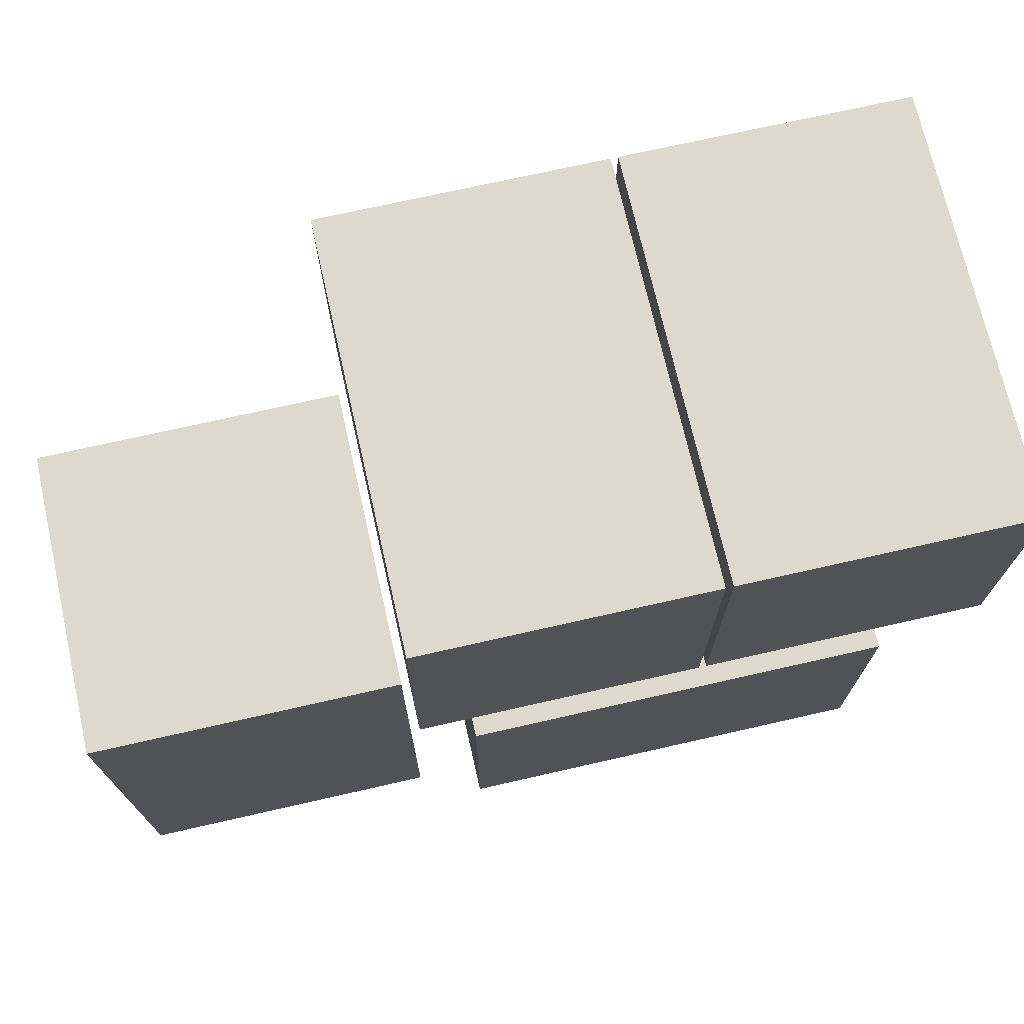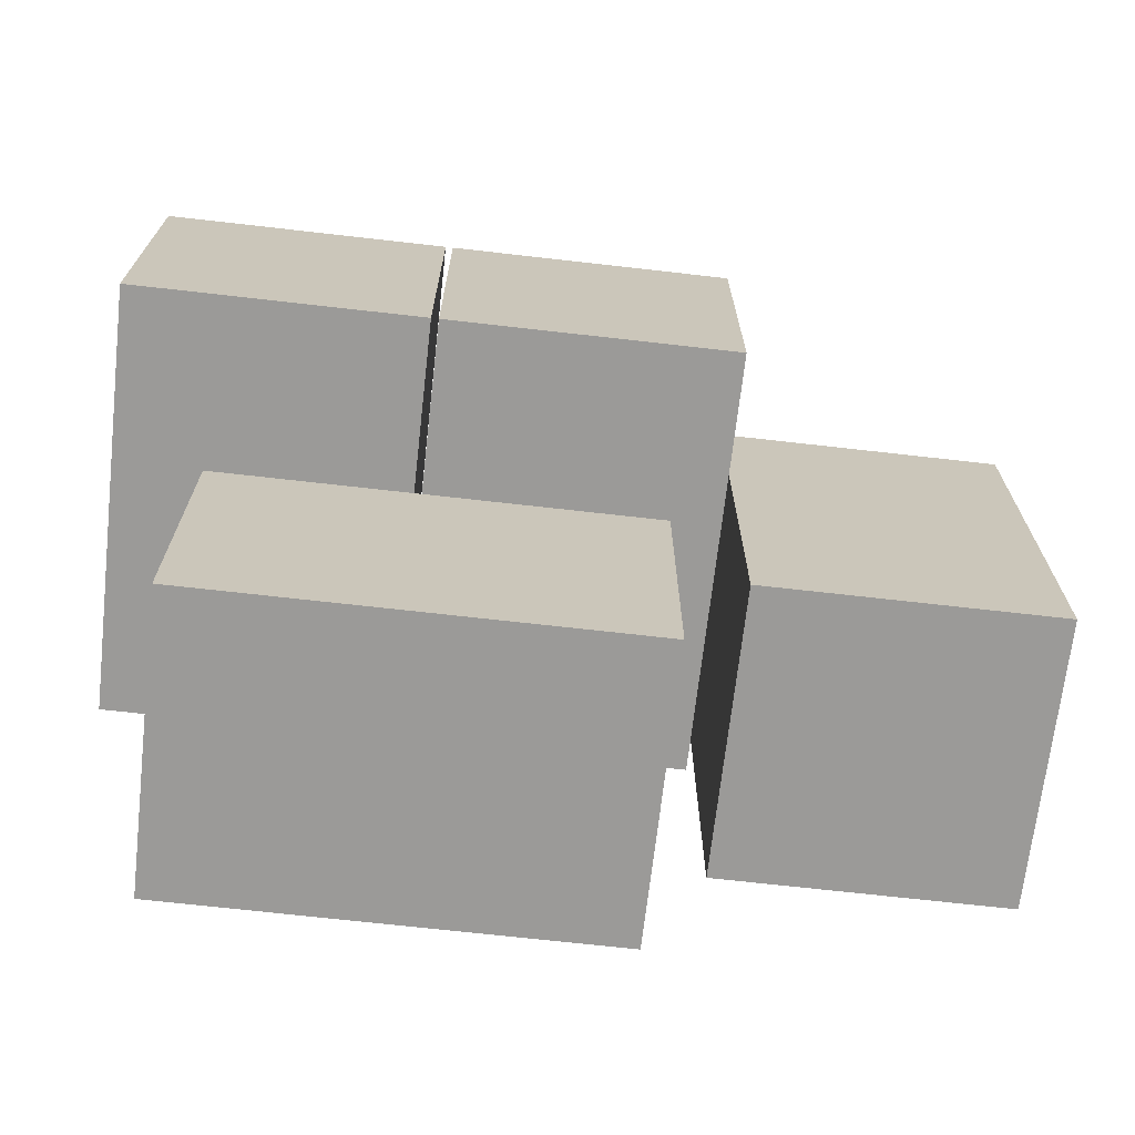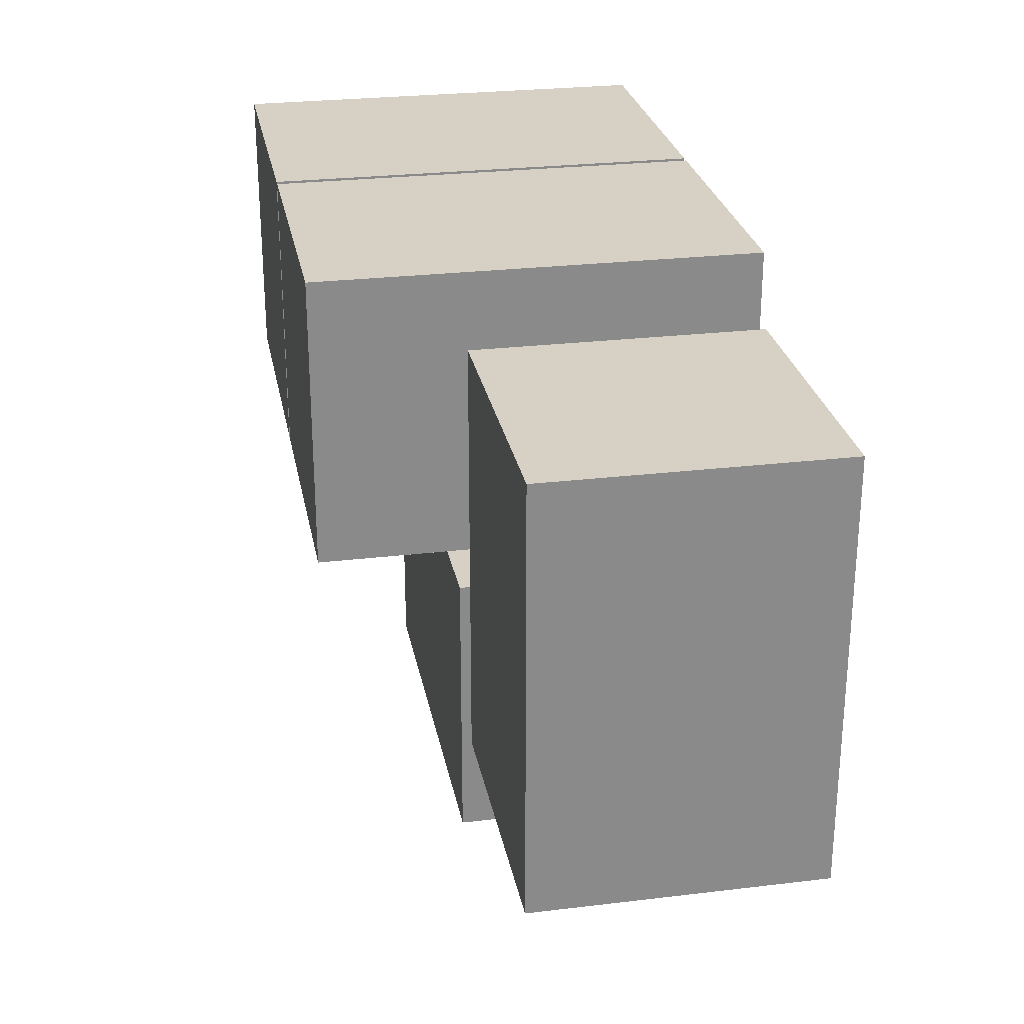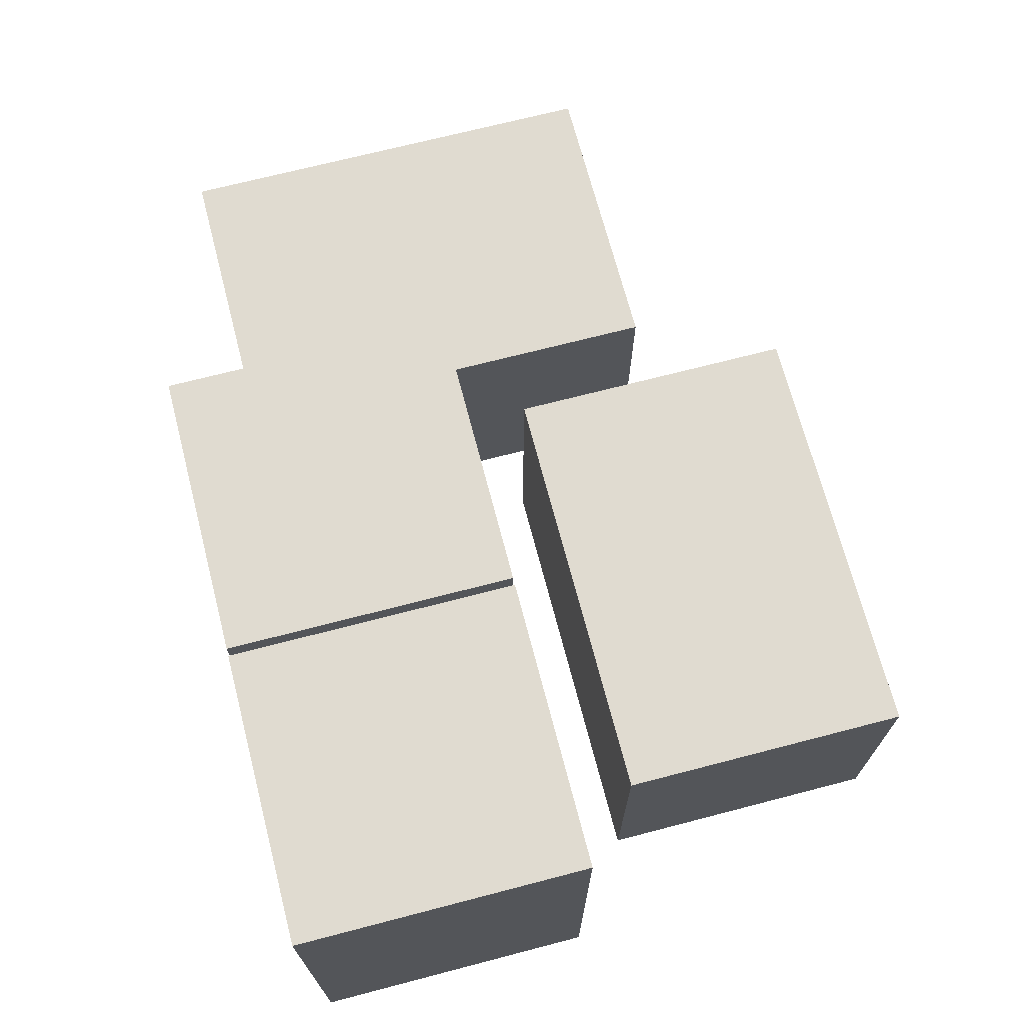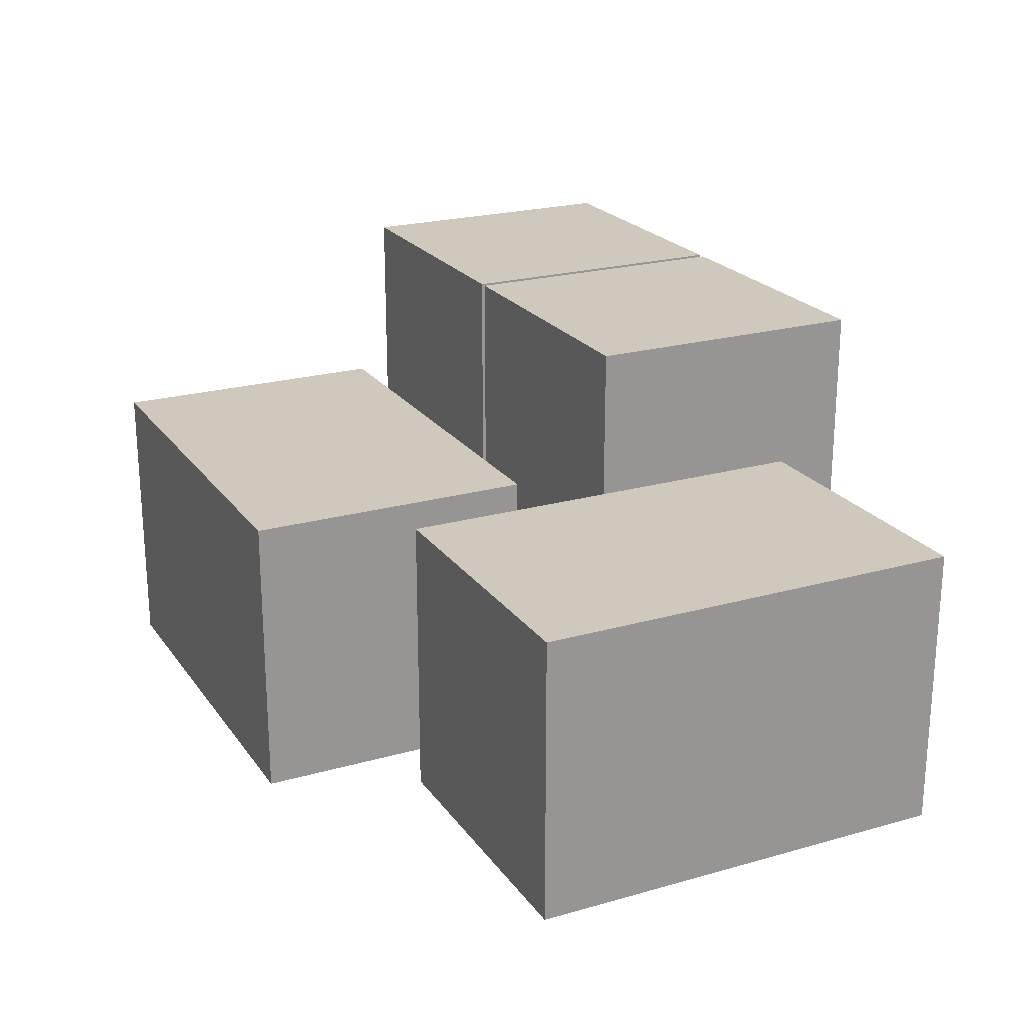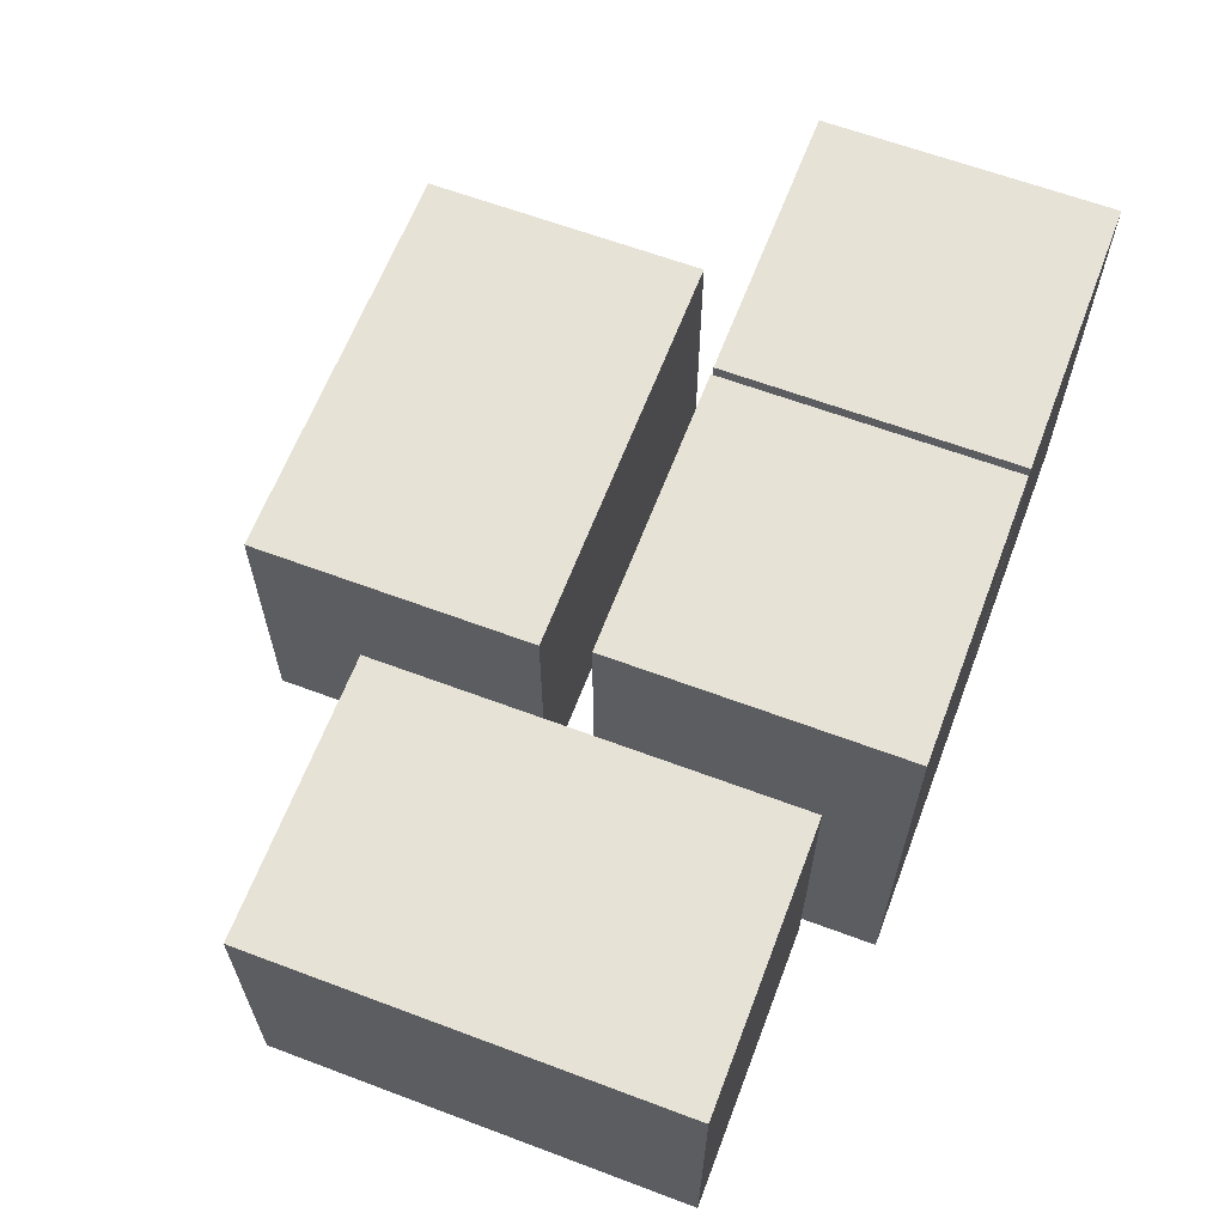
<metadata>
{"format":"obj","ext":"obj","renderer":"f3d","projection":"perspective","resolution":1024,"background":"white","views":[{"elev":71.9,"azim":167.2,"up":"+Y"},{"elev":-69.3,"azim":-6.5,"up":"+Y"},{"elev":26.8,"azim":79.4,"up":"+Y"},{"elev":69.8,"azim":-104.6,"up":"+Z"},{"elev":22.3,"azim":63.9,"up":"+Z"},{"elev":63.1,"azim":110.8,"up":"+Z"}]}
</metadata>
<code>
g christmas_town_night2_box5
v 0.5283 0.8697 -0.7558
v 1.528 0.8697 -0.7558
v 1.528 0.8697 0.2442
v 0.5283 0.8697 0.2442
v 0.5283 -0.6303 -0.7558
v 0.5283 -0.6303 0.2442
v 1.528 -0.6303 0.2442
v 1.528 -0.6303 -0.7558
v 0.5283 0.8697 -0.7558
v 0.5283 -0.6303 -0.7558
v 1.528 -0.6303 -0.7558
v 1.528 0.8697 -0.7558
v 1.528 0.8697 -0.7558
v 1.528 -0.6303 -0.7558
v 1.528 -0.6303 0.2442
v 1.528 0.8697 0.2442
v 1.528 0.8697 0.2442
v 1.528 -0.6303 0.2442
v 0.5283 -0.6303 0.2442
v 0.5283 0.8697 0.2442
v 0.5283 0.8697 0.2442
v 0.5283 -0.6303 0.2442
v 0.5283 -0.6303 -0.7558
v 0.5283 0.8697 -0.7558
v -0.5027 0.1269 -0.7442
v 0.4973 0.1269 -0.7442
v 0.4973 1.127 -0.7442
v -0.5027 1.127 -0.7442
v -0.5027 0.1269 0.7558
v -0.5027 1.127 0.7558
v 0.4973 1.127 0.7558
v 0.4973 0.1269 0.7558
v -0.5027 0.1269 -0.7442
v -0.5027 0.1269 0.7558
v 0.4973 0.1269 0.7558
v 0.4973 0.1269 -0.7442
v 0.4973 0.1269 -0.7442
v 0.4973 0.1269 0.7558
v 0.4973 1.127 0.7558
v 0.4973 1.127 -0.7442
v 0.4973 1.127 -0.7442
v 0.4973 1.127 0.7558
v -0.5027 1.127 0.7558
v -0.5027 1.127 -0.7442
v -0.5027 1.127 -0.7442
v -0.5027 1.127 0.7558
v -0.5027 0.1269 0.7558
v -0.5027 0.1269 -0.7442
v -1.528 0.1269 -0.7442
v -0.5283 0.1269 -0.7442
v -0.5283 1.127 -0.7442
v -1.528 1.127 -0.7442
v -1.528 0.1269 0.7558
v -1.528 1.127 0.7558
v -0.5283 1.127 0.7558
v -0.5283 0.1269 0.7558
v -1.528 0.1269 -0.7442
v -1.528 0.1269 0.7558
v -0.5283 0.1269 0.7558
v -0.5283 0.1269 -0.7442
v -0.5283 0.1269 -0.7442
v -0.5283 0.1269 0.7558
v -0.5283 1.127 0.7558
v -0.5283 1.127 -0.7442
v -0.5283 1.127 -0.7442
v -0.5283 1.127 0.7558
v -1.528 1.127 0.7558
v -1.528 1.127 -0.7442
v -1.528 1.127 -0.7442
v -1.528 1.127 0.7558
v -1.528 0.1269 0.7558
v -1.528 0.1269 -0.7442
v 0.3041 -0.1269 -0.7558
v 0.3041 -1.127 -0.7558
v 0.3041 -1.127 0.2442
v 0.3041 -0.1269 0.2442
v -1.196 -0.1269 -0.7558
v -1.196 -0.1269 0.2442
v -1.196 -1.127 0.2442
v -1.196 -1.127 -0.7558
v 0.3041 -0.1269 -0.7558
v -1.196 -0.1269 -0.7558
v -1.196 -1.127 -0.7558
v 0.3041 -1.127 -0.7558
v 0.3041 -1.127 -0.7558
v -1.196 -1.127 -0.7558
v -1.196 -1.127 0.2442
v 0.3041 -1.127 0.2442
v 0.3041 -1.127 0.2442
v -1.196 -1.127 0.2442
v -1.196 -0.1269 0.2442
v 0.3041 -0.1269 0.2442
v 0.3041 -0.1269 0.2442
v -1.196 -0.1269 0.2442
v -1.196 -0.1269 -0.7558
v 0.3041 -0.1269 -0.7558
g christmas_town_night2_box5_0
f 3 2 1
f 4 3 1
f 7 6 5
f 8 7 5
f 11 10 9
f 12 11 9
f 15 14 13
f 16 15 13
f 19 18 17
f 20 19 17
f 23 22 21
f 24 23 21
f 27 26 25
f 28 27 25
f 31 30 29
f 32 31 29
f 35 34 33
f 36 35 33
f 39 38 37
f 40 39 37
f 43 42 41
f 44 43 41
f 47 46 45
f 48 47 45
f 51 50 49
f 52 51 49
f 55 54 53
f 56 55 53
f 59 58 57
f 60 59 57
f 63 62 61
f 64 63 61
f 67 66 65
f 68 67 65
f 71 70 69
f 72 71 69
f 75 74 73
f 76 75 73
f 79 78 77
f 80 79 77
f 83 82 81
f 84 83 81
f 87 86 85
f 88 87 85
f 91 90 89
f 92 91 89
f 95 94 93
f 96 95 93

</code>
